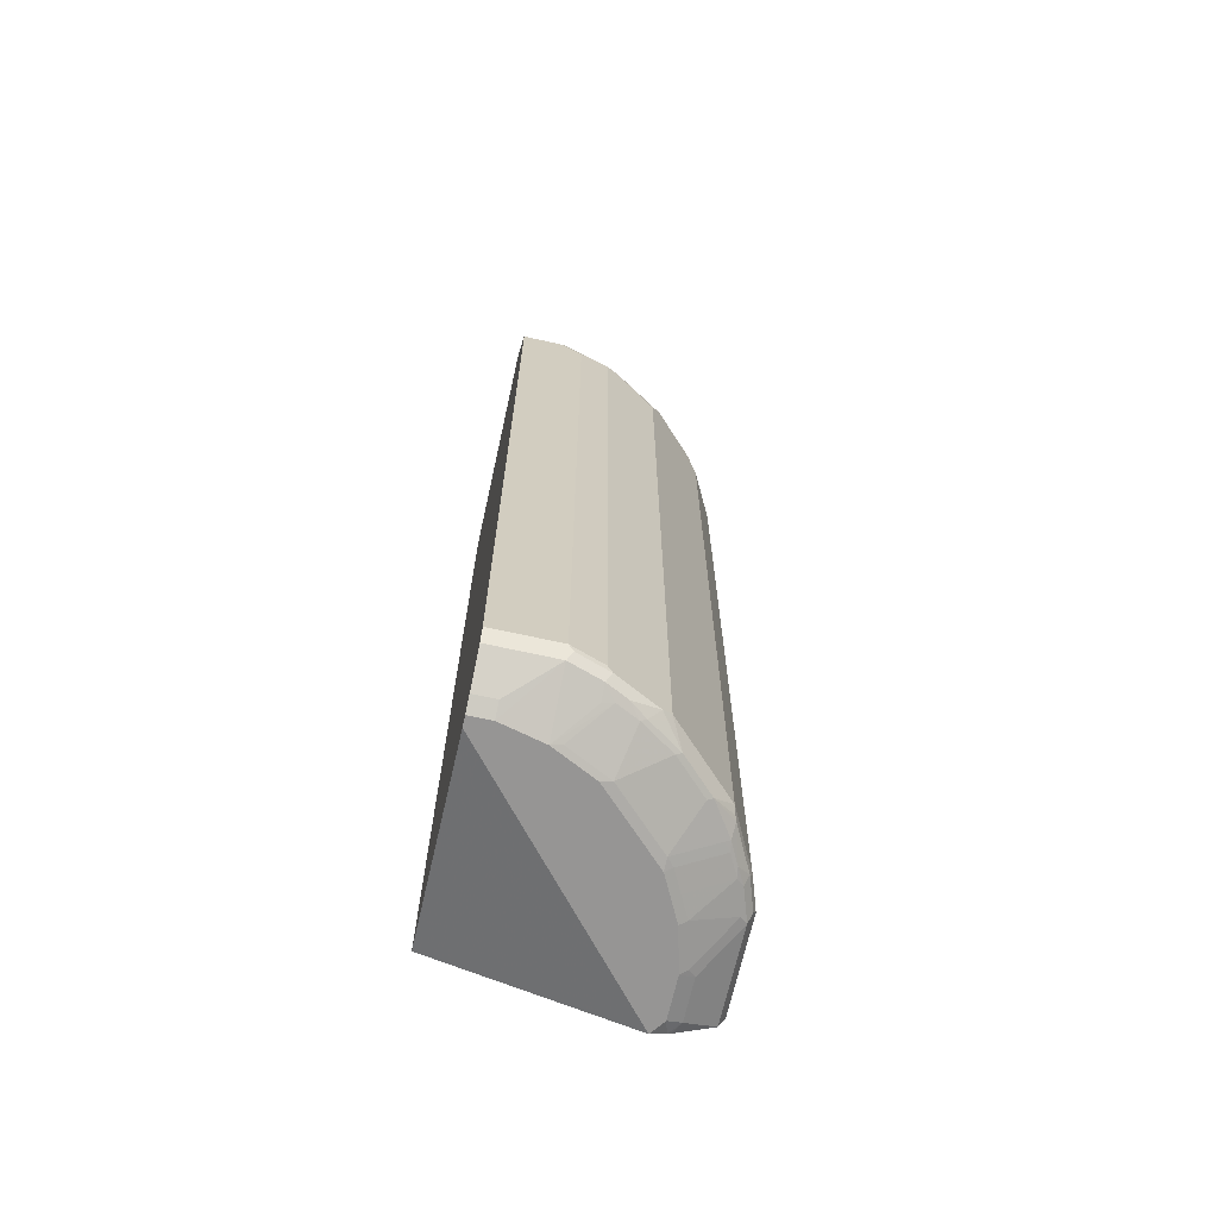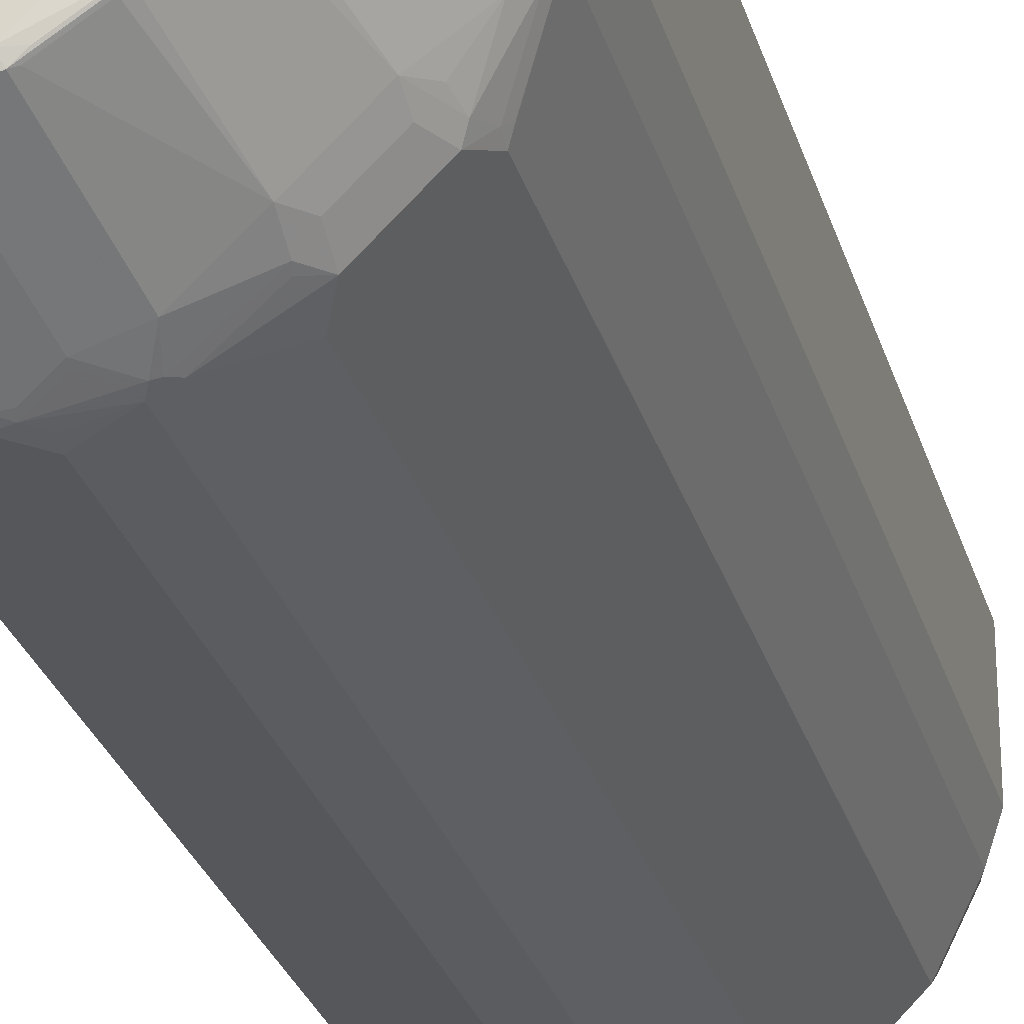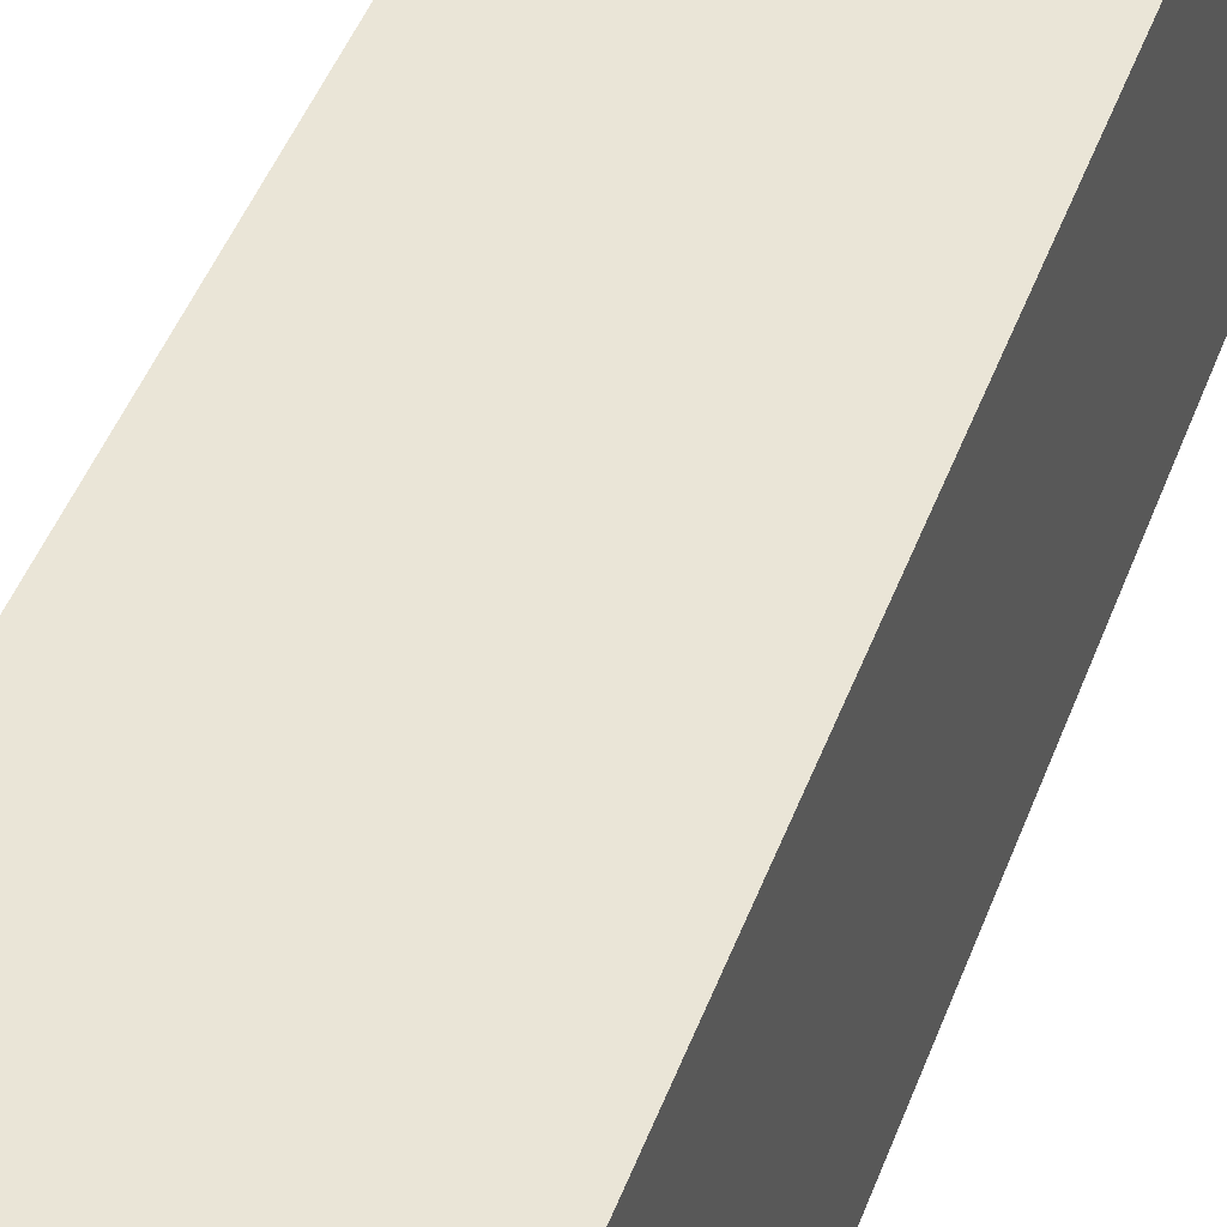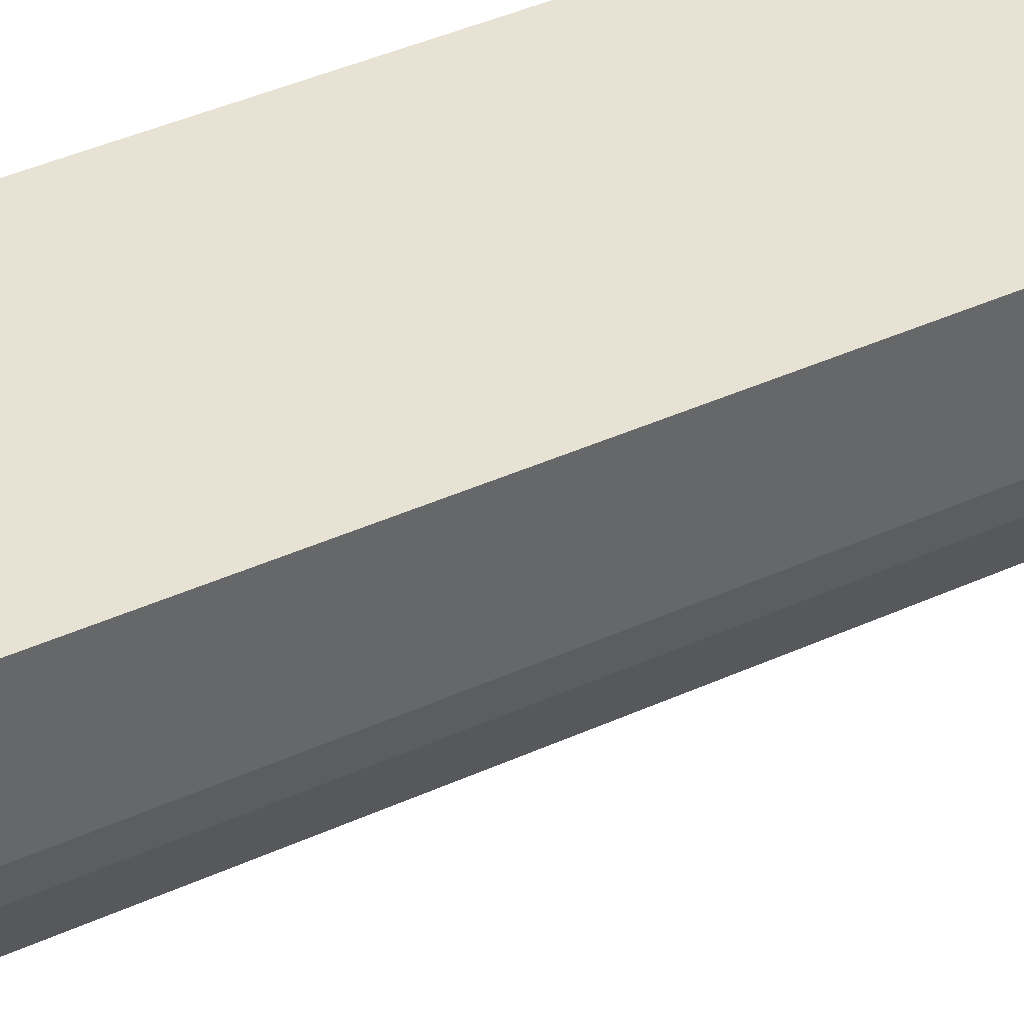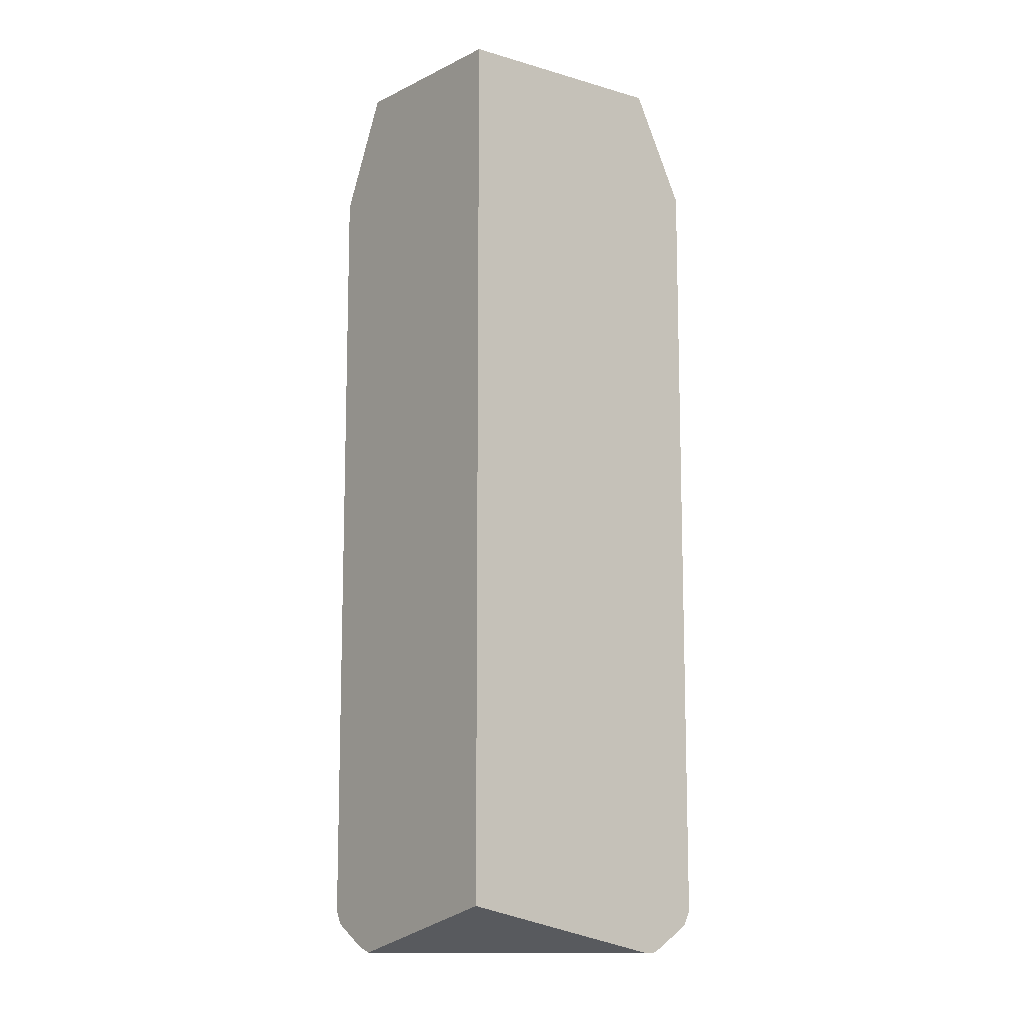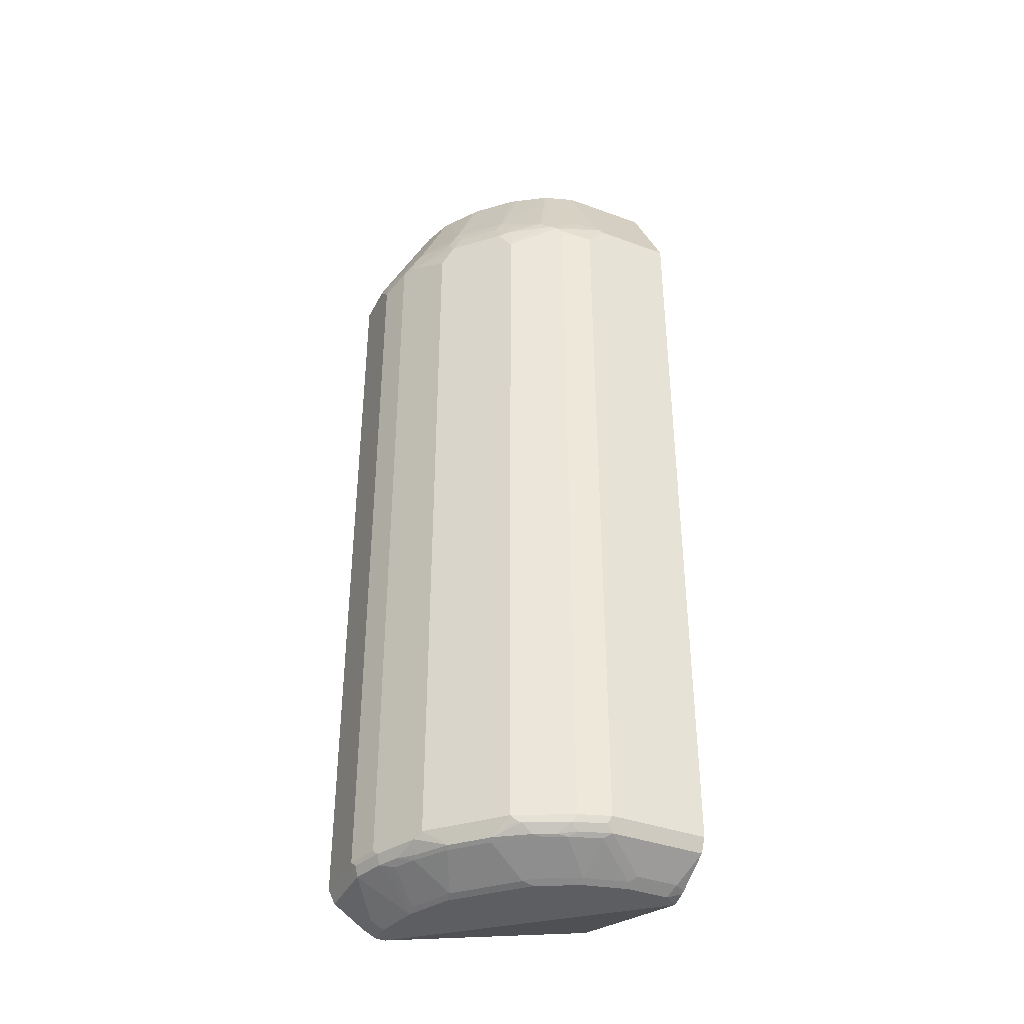
<metadata>
{"format":"obj","ext":"obj","renderer":"f3d","projection":"perspective","resolution":1024,"background":"white","views":[{"elev":-67.6,"azim":167.4,"up":"+Y"},{"elev":-27.4,"azim":-165.1,"up":"+Z"},{"elev":44.1,"azim":19.2,"up":"+Z"},{"elev":40.9,"azim":-119.1,"up":"+Z"},{"elev":-10.9,"azim":52.0,"up":"+Y"},{"elev":-38.7,"azim":-114.7,"up":"+Y"}]}
</metadata>
<code>
v -0.3546 -0.9062 0.06676
v -0.3819 -0.8973 0.06676
v -0.3743 -0.9062 0.03935
v 0.001445 -0.9062 -0.3546
v 0.001445 -0.8075 0.06676
v -0.3885 -0.8941 0.06676
v -0.4005 -0.8929 0.04595
v -0.3743 -0.9062 -0.03945
v 0.001445 -0.9062 -0.3743
v 0.001445 0.8863 0.06676
v -0.4596 -0.8535 0.06676
v -0.4005 -0.8929 -0.03285
v -0.3874 -0.8994 -0.046
v -0.3546 -0.9062 -0.1182
v -0.03941 -0.9062 -0.3743
v 0.001445 -0.8991 -0.3884
v 0.001445 0.8994 -0.3611
v -0.09851 0.9062 -0.3546
v -0.3546 0.9062 -0.09855
v -0.3609 0.8998 0.06676
v -0.4689 -0.835 0.06676
v -0.4596 -0.8535 -0.1116
v -0.3677 -0.8994 -0.1248
v -0.4465 -0.86 -0.1248
v -0.348 -0.8994 -0.1642
v -0.3152 -0.9062 -0.197
v -0.1182 -0.9062 -0.3546
v -0.1182 -0.8535 -0.4596
v -0.03941 -0.8929 -0.4005
v 0.001445 -0.8929 -0.4005
v 0.001445 0.8994 -0.3677
v -0.1051 0.8994 -0.3677
v -0.1576 0.9062 -0.3349
v -0.3349 0.9062 -0.1576
v -0.348 0.8994 -0.1576
v -0.3677 0.8994 -0.09855
v -0.3677 0.8994 0.06676
v -0.4728 -0.8272 0.06676
v -0.4728 -0.8272 -0.1182
v -0.4662 -0.8403 -0.1248
v -0.4465 -0.8403 -0.1839
v -0.4399 -0.8535 -0.1707
v -0.4268 -0.86 -0.1839
v -0.3283 -0.8994 -0.2035
v -0.3152 -0.9012 -0.2191
v -0.2955 -0.9012 -0.2388
v -0.2167 -0.9012 -0.3176
v -0.197 -0.9062 -0.3152
v -0.1773 -0.9012 -0.3373
v -0.1379 -0.9012 -0.357
v -0.197 -0.8618 -0.4161
v -0.1773 -0.8666 -0.4137
v -0.1773 -0.8535 -0.4399
v -0.1281 -0.8371 -0.4678
v 0.001445 -0.8395 -0.4667
v 0.001445 -0.8526 -0.4601
v 0.001445 -0.8535 -0.4596
v 0.001445 0.8879 -0.3735
v -0.09851 0.8863 -0.3743
v -0.07882 0.6894 -0.4728
v -0.08537 0.7025 -0.4662
v -0.1248 0.7222 -0.4465
v -0.1428 0.719 -0.4432
v -0.1642 0.8994 -0.348
v -0.1798 0.9012 -0.3349
v -0.2388 0.9012 -0.2955
v -0.2979 0.9012 -0.2364
v -0.3373 0.9012 -0.1773
v -0.3496 0.8962 -0.1675
v -0.3693 0.8962 -0.1084
v -0.3702 0.8944 0.06676
v -0.4728 0.6894 0.06676
v -0.453 -0.8272 -0.1773
v -0.4728 0.65 -0.1182
v -0.4465 -0.8272 -0.1904
v -0.4432 -0.8371 -0.1921
v -0.4137 -0.8272 -0.2561
v -0.4235 -0.8371 -0.2314
v -0.4071 -0.8403 -0.2626
v -0.4235 -0.8568 -0.202
v -0.4071 -0.86 -0.2232
v -0.394 -0.8618 -0.2388
v -0.3546 -0.8618 -0.2979
v -0.2955 -0.8618 -0.357
v -0.2364 -0.8618 -0.3964
v -0.2167 -0.8535 -0.4202
v -0.1872 -0.8371 -0.4481
v -0.1182 -0.8272 -0.4728
v 0.001445 -0.8272 -0.4728
v 0.001445 0.75 -0.4425
v 0.001445 0.6894 -0.4728
v -0.1182 0.65 -0.4728
v -0.1207 0.6697 -0.4678
v -0.101 0.6894 -0.4678
v -0.1034 0.6993 -0.4629
v -0.1404 0.7091 -0.4481
v -0.1839 0.6828 -0.4465
v -0.2019 0.719 -0.4235
v -0.1724 0.8962 -0.3447
v -0.2233 0.8994 -0.3086
v -0.2807 0.7387 -0.3644
v -0.2315 0.8962 -0.3053
v -0.2429 0.8863 -0.302
v -0.2823 0.8863 -0.2626
v -0.3102 0.8962 -0.2265
v -0.302 0.8863 -0.2429
v -0.3595 0.7387 -0.2856
v -0.4211 0.7091 -0.2167
v -0.4407 0.6894 -0.197
v -0.4407 0.7288 -0.1379
v -0.4481 0.719 -0.1281
v -0.4678 0.6993 -0.08867
v -0.4481 0.7387 -0.06897
v -0.4728 0.6894 -0.07885
v -0.453 0.6697 -0.1773
v -0.4481 0.6796 -0.1872
v -0.4465 0.6697 -0.1904
v -0.4005 -0.8272 -0.2823
v -0.4137 0.6303 -0.2561
v -0.4038 -0.8371 -0.2708
v -0.394 -0.8421 -0.2782
v -0.3644 -0.8568 -0.3004
v -0.4038 -0.8568 -0.2413
v -0.3053 -0.8568 -0.3595
v -0.2462 -0.8568 -0.3989
v -0.2659 -0.8371 -0.4087
v -0.1773 -0.8272 -0.4531
v -0.1773 0.6697 -0.4531
v -0.1921 0.6796 -0.4432
v -0.2807 0.6993 -0.3841
v -0.302 0.7091 -0.3611
v -0.3004 0.7387 -0.3447
v -0.3414 0.7091 -0.3217
v -0.3611 0.7091 -0.302
v -0.389 0.6796 -0.2856
v -0.3816 0.7091 -0.2758
v -0.4211 0.6697 -0.2364
v -0.4013 0.65 -0.2758
v -0.4087 0.6401 -0.2659
v -0.4284 0.6597 -0.2265
v -0.4005 0.6303 -0.2823
v -0.2823 -0.8272 -0.4005
v -0.2758 -0.8421 -0.3964
v -0.2561 -0.8272 -0.4137
v -0.2561 0.6303 -0.4137
v -0.2823 0.6303 -0.4005
v -0.2036 0.6697 -0.4399
v -0.2782 0.6894 -0.389
v -0.302 0.6697 -0.3808
v -0.3414 0.6697 -0.3414
v -0.3808 0.6697 -0.302
f 75 117 119
f 77 119 141
f 77 118 78
f 75 119 77
f 77 141 118
f 88 128 92
f 74 114 116
f 73 117 75
f 73 115 117
f 72 113 114
f 71 113 72
f 78 118 79
f 70 113 71
f 74 116 115
f 79 118 120
f 82 122 83
f 79 121 122
f 70 112 113
f 88 127 128
f 87 144 127
f 87 126 144
f 86 125 126
f 85 125 86
f 84 125 85
f 84 124 125
f 83 124 84
f 83 122 124
f 82 123 122
f 81 123 82
f 80 123 81
f 79 123 80
f 79 122 123
f 79 120 121
f 70 111 112
f 59 90 60
f 70 109 110
f 63 96 97
f 63 94 96
f 63 95 94
f 61 63 62
f 61 95 63
f 61 94 95
f 60 94 61
f 60 93 94
f 60 92 93
f 60 88 92
f 60 89 88
f 60 91 89
f 60 90 91
f 92 128 93
f 58 90 59
f 63 97 98
f 70 110 111
f 64 99 102
f 64 100 65
f 69 109 70
f 69 108 109
f 69 107 108
f 69 105 107
f 67 106 105
f 67 104 106
f 67 69 68
f 67 105 69
f 66 104 67
f 66 103 104
f 66 102 103
f 66 100 102
f 65 100 66
f 64 101 99
f 64 98 101
f 64 102 100
f 93 128 94
f 116 140 141
f 94 97 96
f 129 147 130
f 128 147 129
f 128 146 147
f 128 145 146
f 127 145 128
f 127 144 145
f 126 142 144
f 126 143 142
f 125 143 126
f 124 142 143
f 124 143 125
f 118 146 142
f 118 150 146
f 118 141 150
f 118 121 120
f 130 147 148
f 118 122 121
f 130 148 149
f 131 149 150
f 147 149 148
f 55 88 89
f 146 149 147
f 146 150 149
f 142 145 144
f 142 146 145
f 141 151 150
f 139 141 140
f 138 141 139
f 138 151 141
f 135 138 137
f 135 151 138
f 133 151 134
f 133 150 151
f 131 150 133
f 131 133 132
f 94 128 97
f 118 124 122
f 117 141 119
f 107 132 133
f 105 106 107
f 104 107 106
f 104 132 107
f 103 132 104
f 101 103 102
f 101 132 103
f 101 131 132
f 101 149 131
f 101 130 149
f 99 101 102
f 98 130 101
f 98 129 130
f 97 129 98
f 97 128 129
f 107 133 134
f 118 142 124
f 107 134 151
f 107 135 136
f 116 141 117
f 116 139 140
f 116 138 139
f 116 137 138
f 115 116 117
f 112 114 113
f 112 116 114
f 111 116 112
f 109 111 110
f 109 116 111
f 109 137 116
f 109 135 137
f 108 135 109
f 108 136 135
f 107 136 108
f 107 151 135
f 54 88 55
f 75 77 76
f 54 87 127
f 14 23 25
f 13 24 23
f 13 23 14
f 12 24 13
f 12 22 24
f 11 21 22
f 14 25 26
f 10 19 20
f 10 17 18
f 9 15 16
f 8 13 14
f 8 12 13
f 7 22 12
f 7 11 22
f 10 18 19
f 15 27 28
f 15 28 29
f 15 29 16
f 22 41 42
f 22 40 41
f 21 39 22
f 21 38 39
f 19 37 20
f 19 36 37
f 19 35 36
f 19 34 35
f 18 34 19
f 18 33 34
f 18 64 33
f 18 32 64
f 18 31 32
f 17 31 18
f 16 29 30
f 6 11 7
f 4 10 5
f 4 17 10
f 4 31 17
f 1 71 72
f 1 20 37
f 1 10 20
f 1 5 10
f 1 4 5
f 1 9 4
f 1 15 9
f 1 27 15
f 1 48 27
f 1 26 48
f 1 14 26
f 1 8 14
f 1 3 8
f 1 2 3
f 54 127 88
f 1 72 38
f 22 42 43
f 1 38 21
f 1 11 6
f 4 58 31
f 4 90 58
f 4 91 90
f 4 89 91
f 4 55 89
f 4 56 55
f 4 57 56
f 4 30 57
f 4 16 30
f 4 9 16
f 3 12 8
f 3 7 12
f 2 7 3
f 2 6 7
f 1 6 2
f 1 21 11
f 22 43 24
f 1 37 71
f 23 24 43
f 41 79 80
f 41 78 79
f 41 77 78
f 41 76 77
f 41 75 76
f 41 73 75
f 39 115 73
f 39 74 115
f 39 41 40
f 39 73 41
f 38 74 39
f 38 114 74
f 38 72 114
f 37 70 71
f 36 70 37
f 41 80 42
f 35 70 36
f 42 80 43
f 44 81 82
f 53 126 87
f 22 39 40
f 53 86 126
f 51 53 52
f 51 86 53
f 51 85 86
f 49 51 50
f 47 51 49
f 47 84 85
f 47 83 84
f 47 49 48
f 46 83 47
f 45 83 46
f 45 82 83
f 44 82 45
f 43 80 81
f 35 69 70
f 47 85 51
f 34 68 35
f 28 53 87
f 27 53 28
f 27 52 53
f 27 51 52
f 27 50 51
f 27 49 50
f 27 48 49
f 26 47 48
f 26 46 47
f 26 44 45
f 25 81 44
f 25 43 81
f 23 43 25
f 35 68 69
f 25 44 26
f 28 87 54
f 28 54 55
f 26 45 46
f 28 56 57
f 33 66 34
f 28 55 56
f 33 65 66
f 32 98 64
f 34 67 68
f 32 63 98
f 32 62 63
f 33 64 65
f 34 66 67
f 32 60 61
f 32 59 60
f 32 58 59
f 31 58 32
f 28 30 29
f 32 61 62
f 28 57 30

</code>
